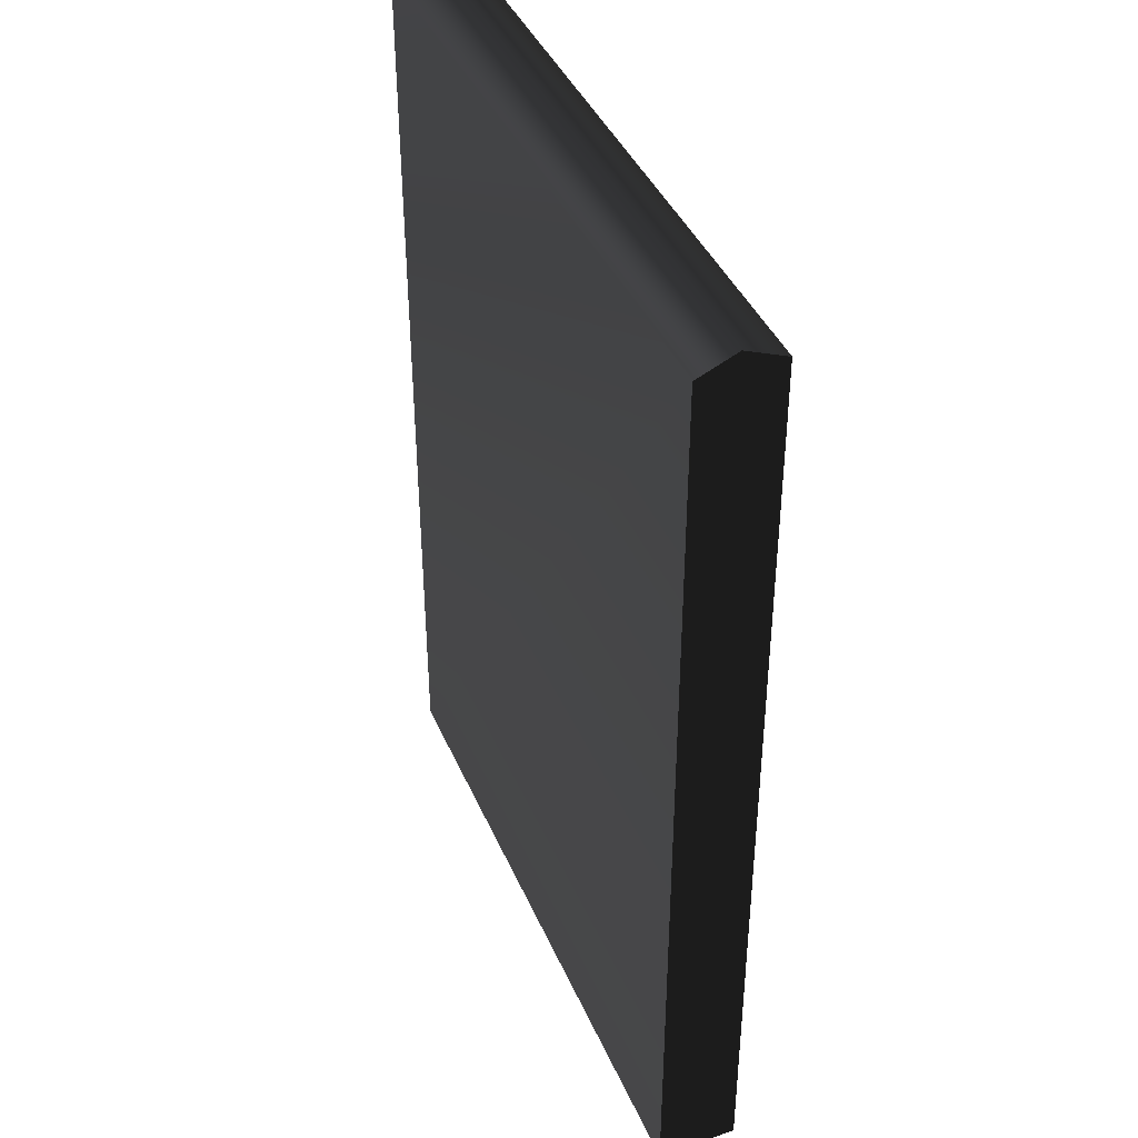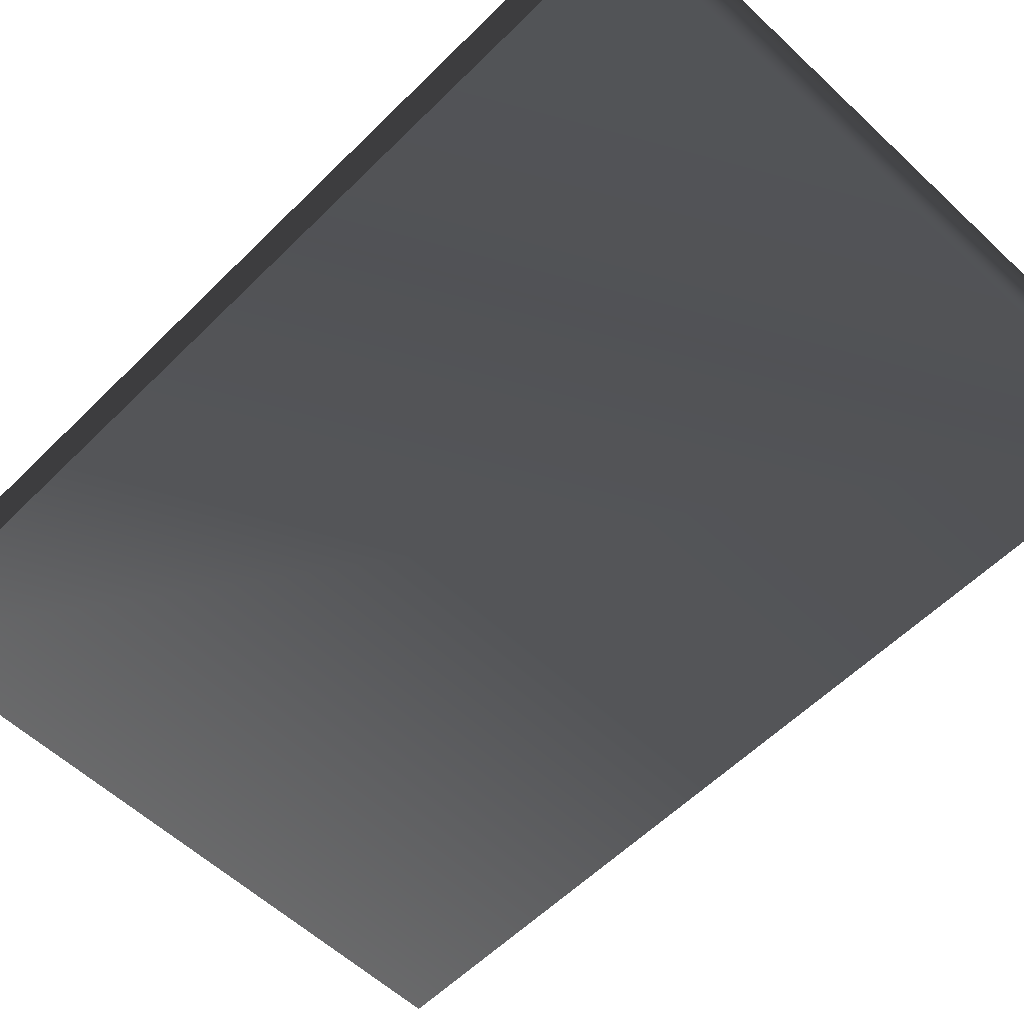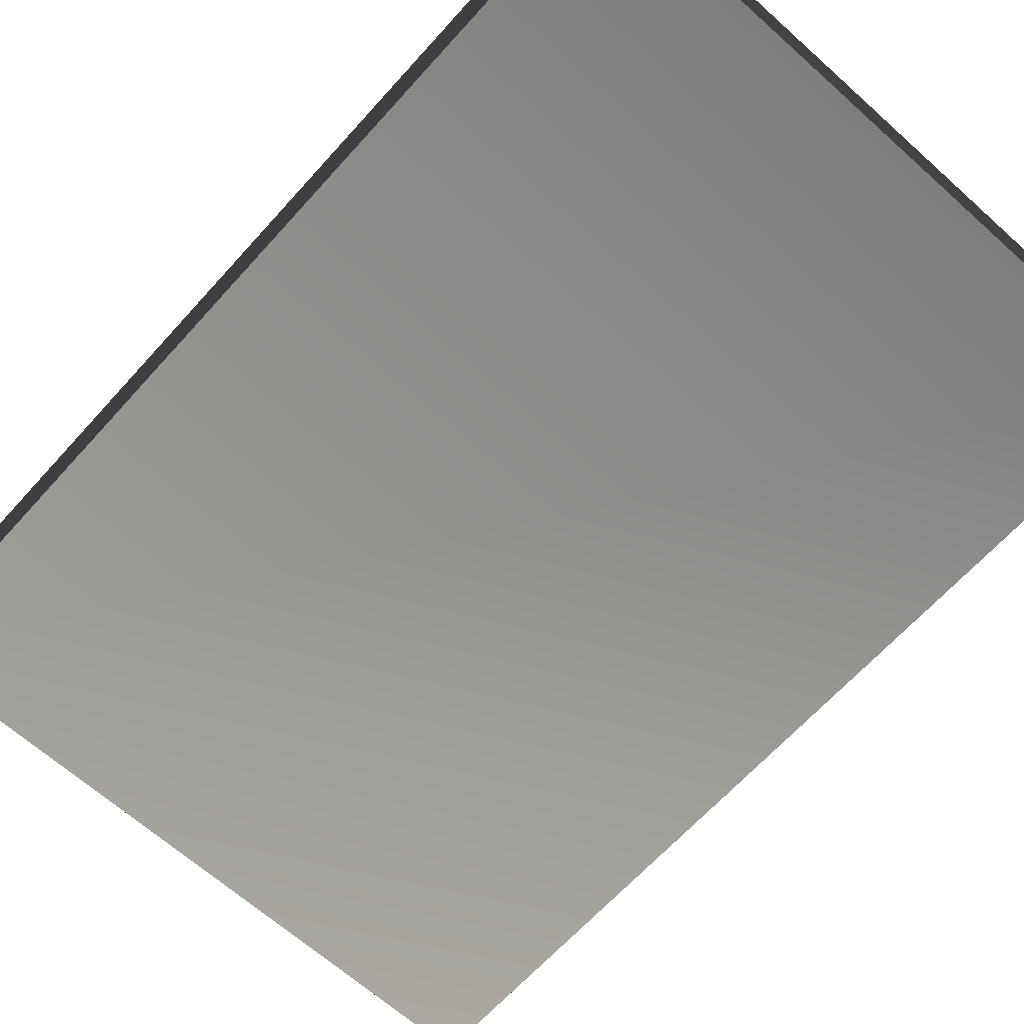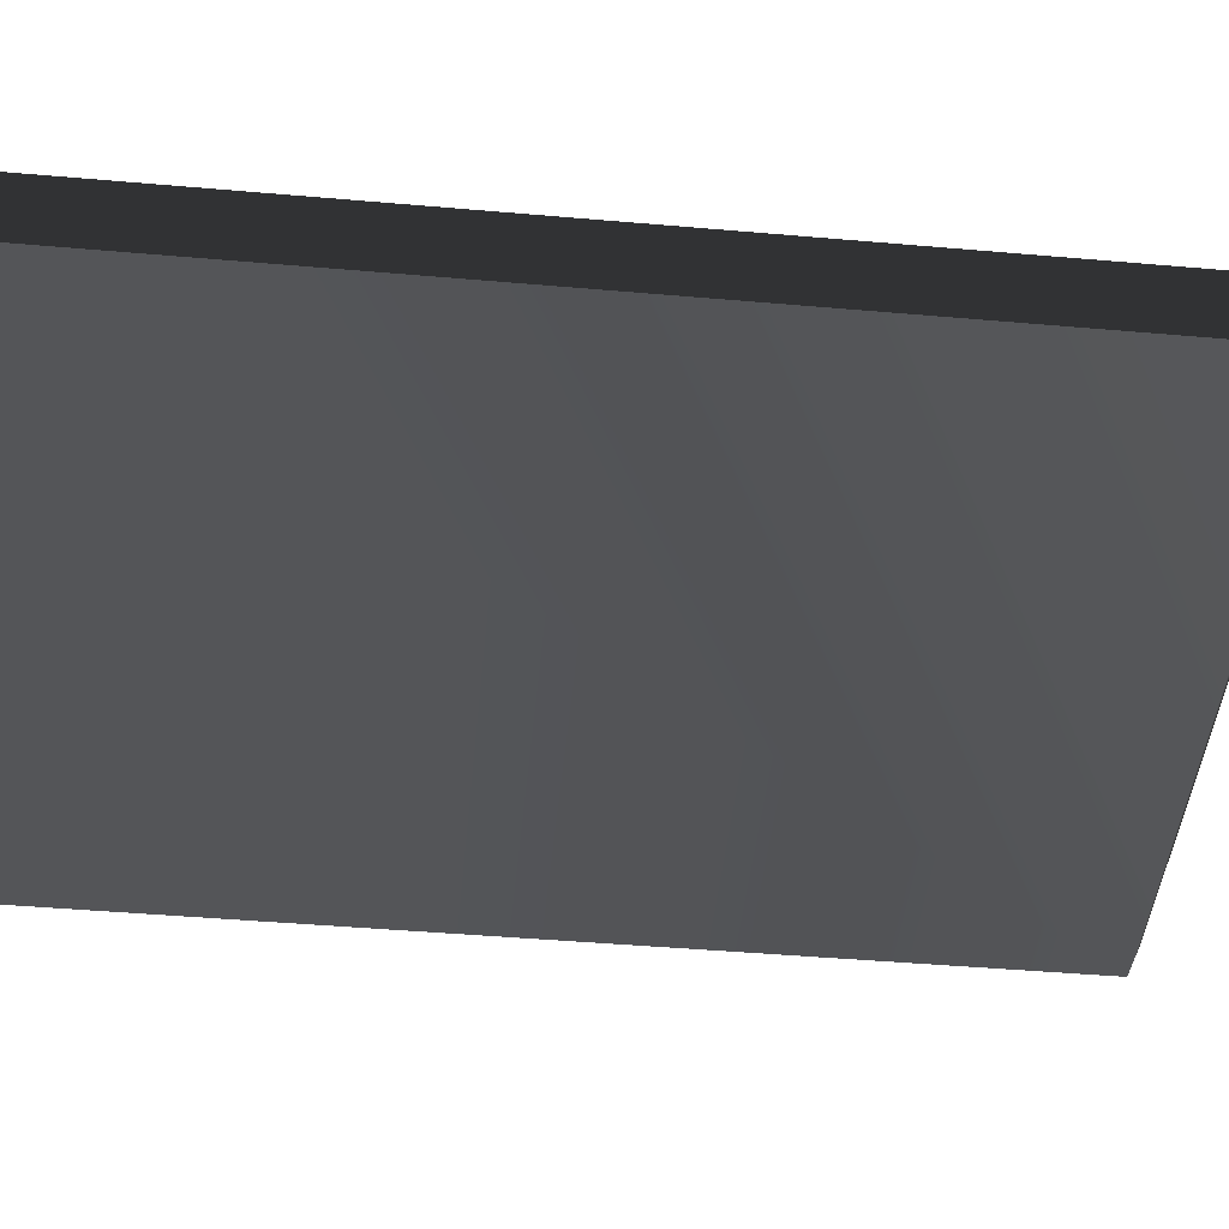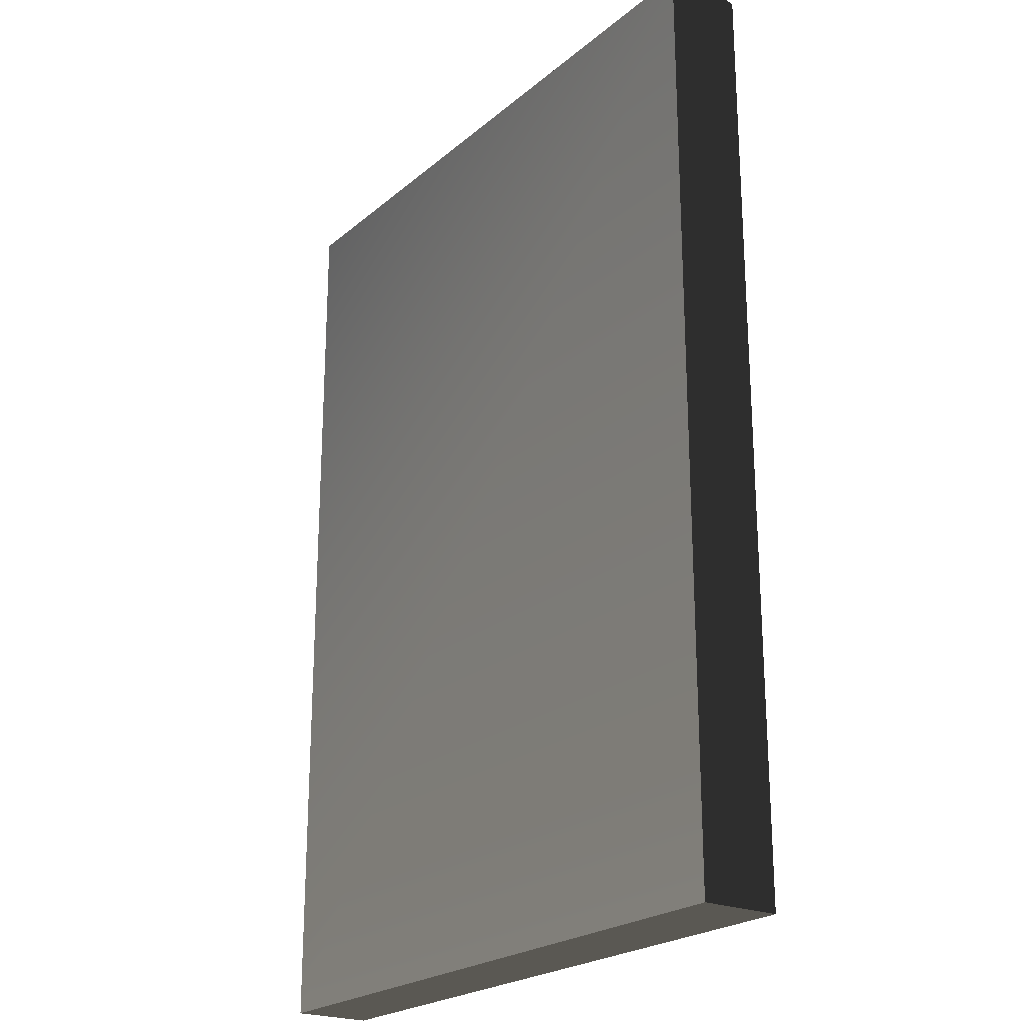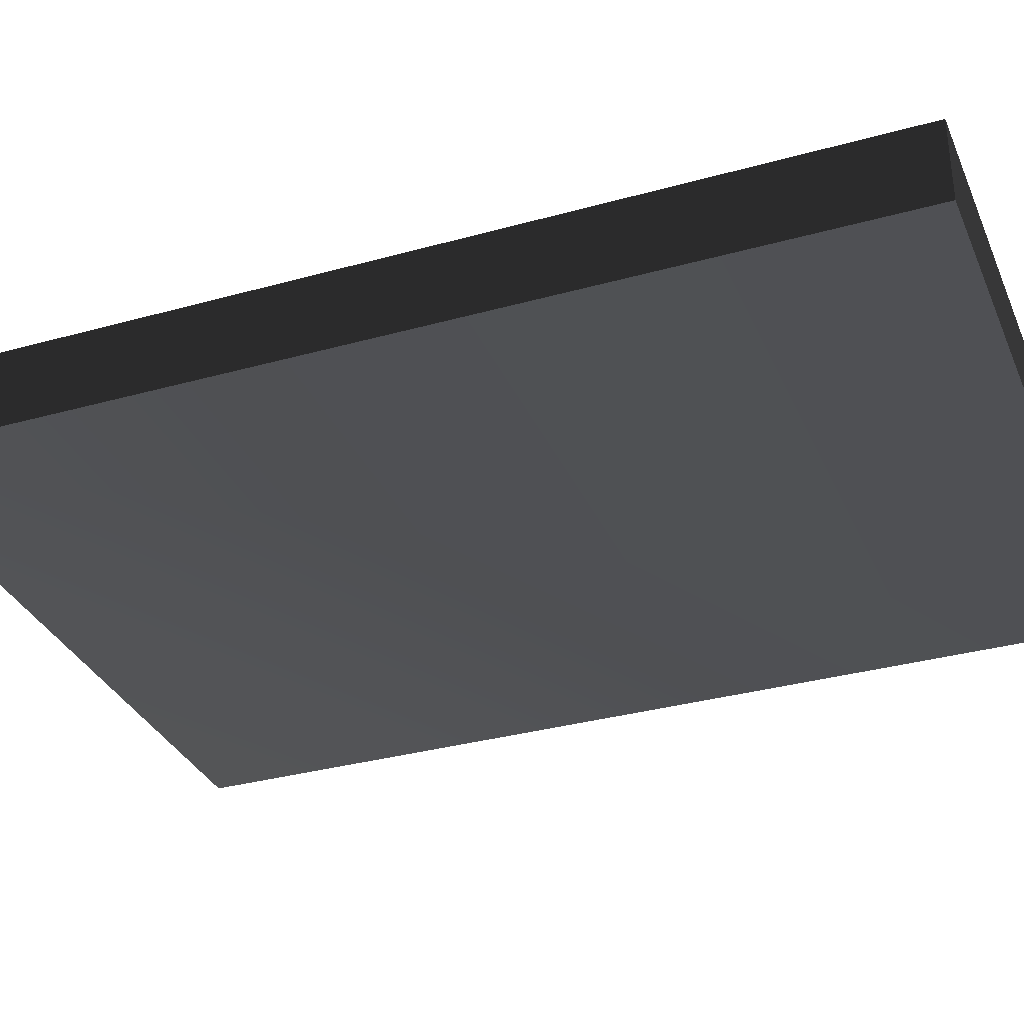
<metadata>
{"format":"obj","ext":"obj","renderer":"f3d","projection":"perspective","resolution":1024,"background":"white","views":[{"elev":41.2,"azim":-112.1,"up":"+Y"},{"elev":-57.5,"azim":135.8,"up":"+Z"},{"elev":-65.4,"azim":-42.0,"up":"+Z"},{"elev":-46.9,"azim":84.4,"up":"+Z"},{"elev":-22.8,"azim":54.3,"up":"+Y"},{"elev":-33.0,"azim":-68.9,"up":"+Z"}]}
</metadata>
<code>
v 1.462 4.053 -0.1721 0.8784 0.8784 0.8784 #0
v -1.408 4.053 -0.1716 0.8784 0.8784 0.8784 #0
v -1.408 4.126 -0.006348 0.8784 0.8784 0.8784 #0
v 1.462 4.053 -0.1721 0.8784 0.8784 0.8784 #0
v -1.408 4.126 -0.006348 0.8784 0.8784 0.8784 #0
v 1.462 4.126 -0.006836 0.8784 0.8784 0.8784 #0
v -1.408 0 0.1714 0.8784 0.8784 0.8784 #0
v 1.462 0 0.1709 0.8784 0.8784 0.8784 #0
v 1.462 4.053 0.1709 0.8784 0.8784 0.8784 #0
v 1.462 4.126 -0.006836 0.8784 0.8784 0.8784 #0
v 1.462 4.053 0.1709 0.8784 0.8784 0.8784 #0
v 1.462 4.053 -0.1721 0.8784 0.8784 0.8784 #0
v 1.462 0 -0.1721 0.8784 0.8784 0.8784 #0
v -1.408 0 -0.1714 0.8784 0.8784 0.8784 #0
v -1.408 4.053 -0.1716 0.8784 0.8784 0.8784 #0
v -1.408 4.126 -0.006348 0.8784 0.8784 0.8784 #0
v -1.408 4.053 -0.1716 0.8784 0.8784 0.8784 #0
v -1.408 4.053 0.1714 0.8784 0.8784 0.8784 #0
v -1.408 0 0.1714 0.8784 0.8784 0.8784 #0
v -1.408 4.053 0.1714 0.8784 0.8784 0.8784 #0
v -1.408 4.053 -0.1716 0.8784 0.8784 0.8784 #0
v -1.408 0 0.1714 0.8784 0.8784 0.8784 #0
v -1.408 4.053 -0.1716 0.8784 0.8784 0.8784 #0
v -1.408 0 -0.1714 0.8784 0.8784 0.8784 #0
v 1.462 4.053 0.1709 0.8784 0.8784 0.8784 #0
v -1.408 4.053 0.1714 0.8784 0.8784 0.8784 #0
v -1.408 0 0.1714 0.8784 0.8784 0.8784 #0
v 1.462 0 0.1709 0.8784 0.8784 0.8784 #0
v 1.462 0 -0.1721 0.8784 0.8784 0.8784 #0
v 1.462 4.053 -0.1721 0.8784 0.8784 0.8784 #0
v 1.462 0 0.1709 0.8784 0.8784 0.8784 #0
v 1.462 4.053 -0.1721 0.8784 0.8784 0.8784 #0
v 1.462 4.053 0.1709 0.8784 0.8784 0.8784 #0
v -1.408 4.053 -0.1716 0.8784 0.8784 0.8784 #0
v 1.462 4.053 -0.1721 0.8784 0.8784 0.8784 #0
v 1.462 0 -0.1721 0.8784 0.8784 0.8784 #0
v -1.408 0 -0.1714 0.8784 0.8784 0.8784 #0
v 1.462 0 -0.1721 0.8784 0.8784 0.8784 #0
v 1.462 0 0.1709 0.8784 0.8784 0.8784 #0
v -1.408 0 -0.1714 0.8784 0.8784 0.8784 #0
v 1.462 0 0.1709 0.8784 0.8784 0.8784 #0
v -1.408 0 0.1714 0.8784 0.8784 0.8784 #0
v -1.408 4.053 0.1714 0.8784 0.8784 0.8784 #0
v 1.462 4.053 0.1709 0.8784 0.8784 0.8784 #0
v 1.462 4.126 -0.006836 0.8784 0.8784 0.8784 #0
v -1.408 4.053 0.1714 0.8784 0.8784 0.8784 #0
v 1.462 4.126 -0.006836 0.8784 0.8784 0.8784 #0
v -1.408 4.126 -0.006348 0.8784 0.8784 0.8784 #0
f 1 2 3
f 4 5 6
f 7 8 9
f 10 11 12
f 13 14 15
f 16 17 18
f 19 20 21
f 22 23 24
f 25 26 27
f 28 29 30
f 31 32 33
f 34 35 36
f 37 38 39
f 40 41 42
f 43 44 45
f 46 47 48

</code>
